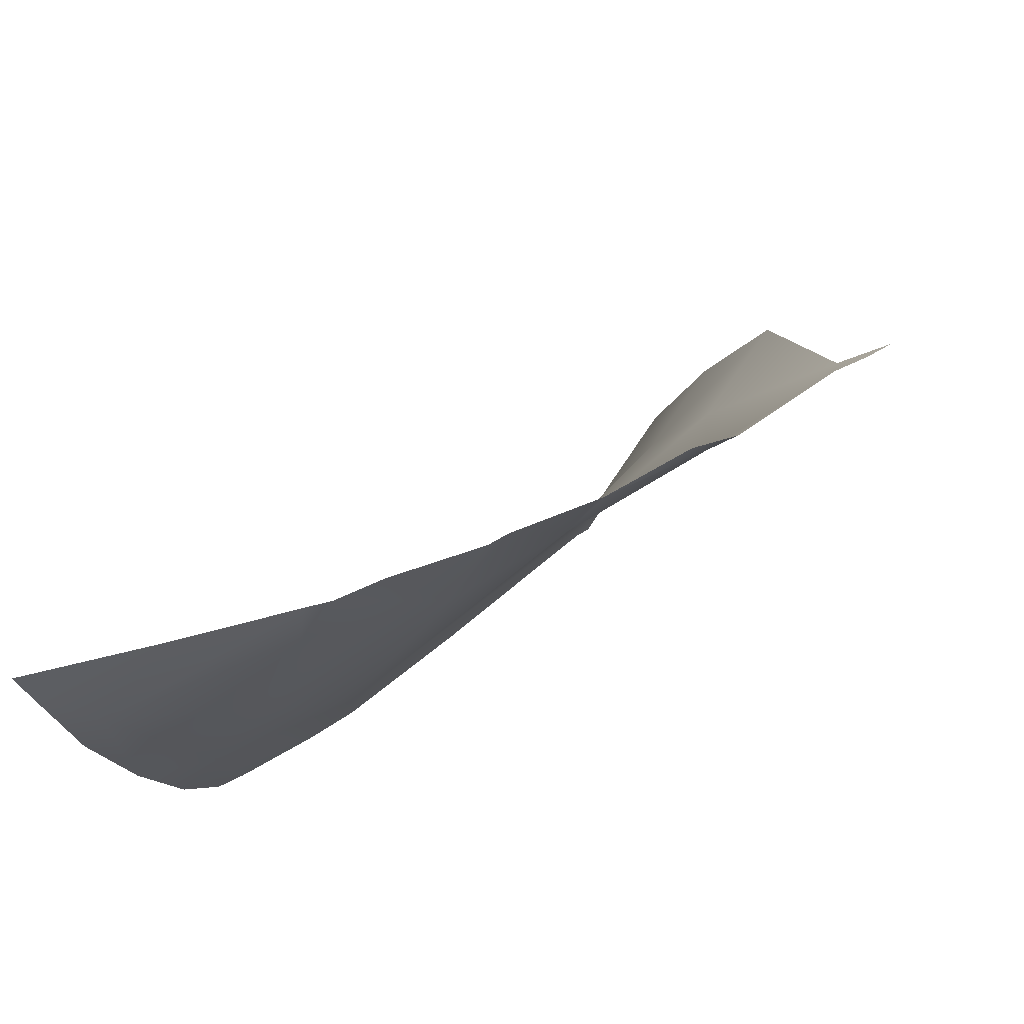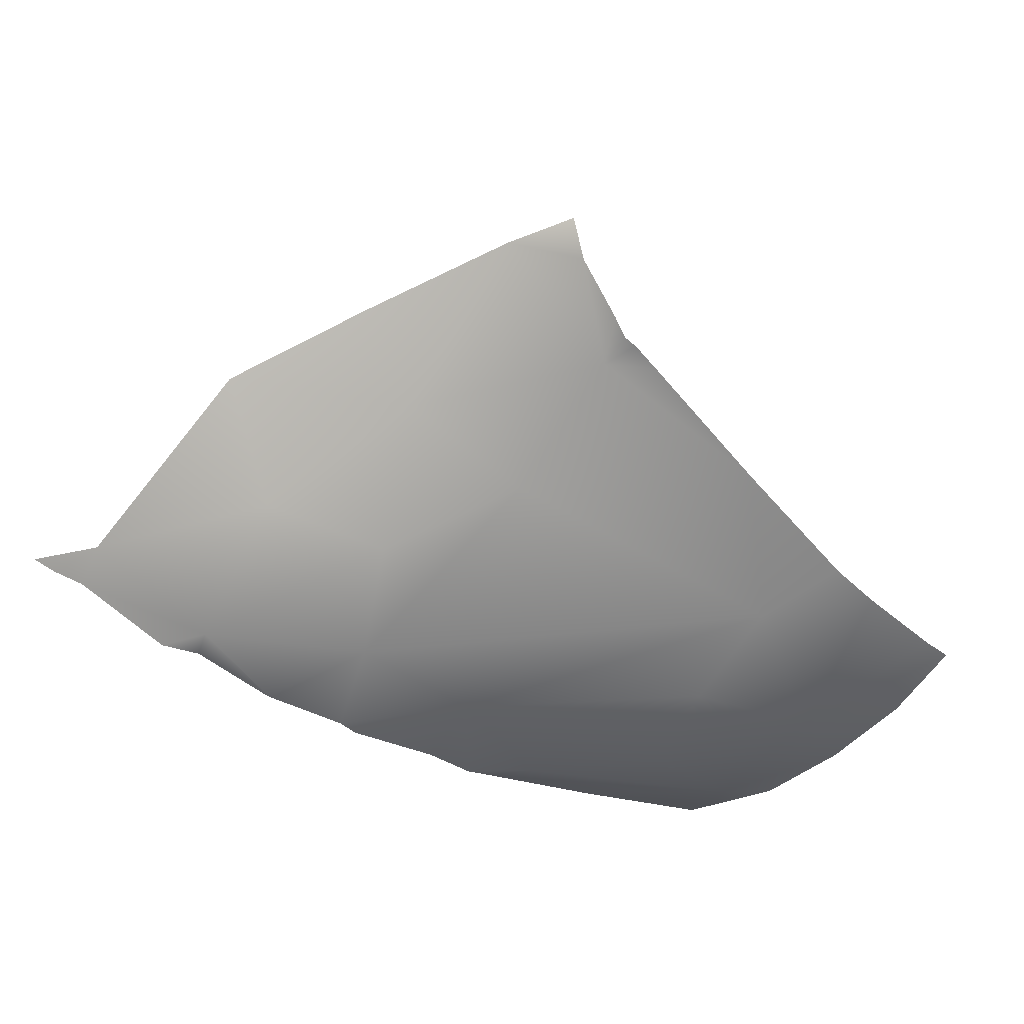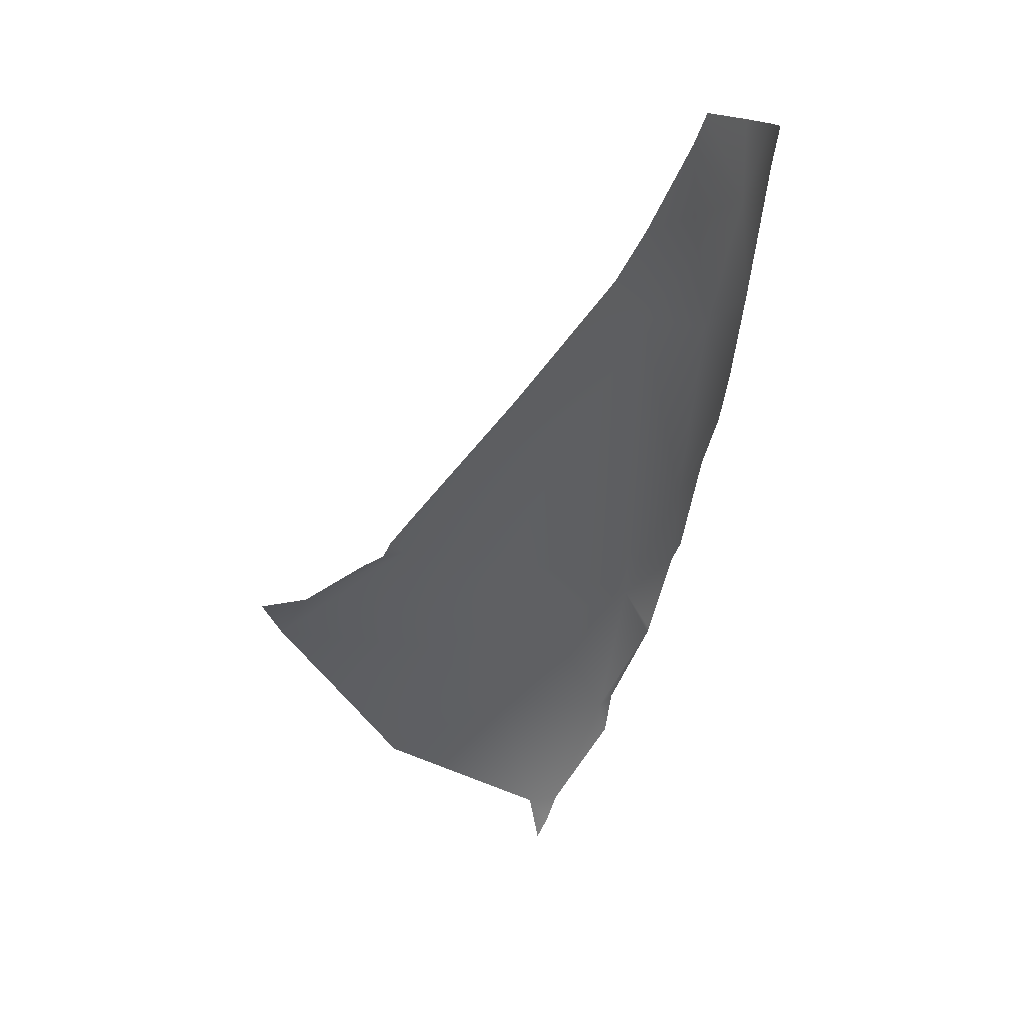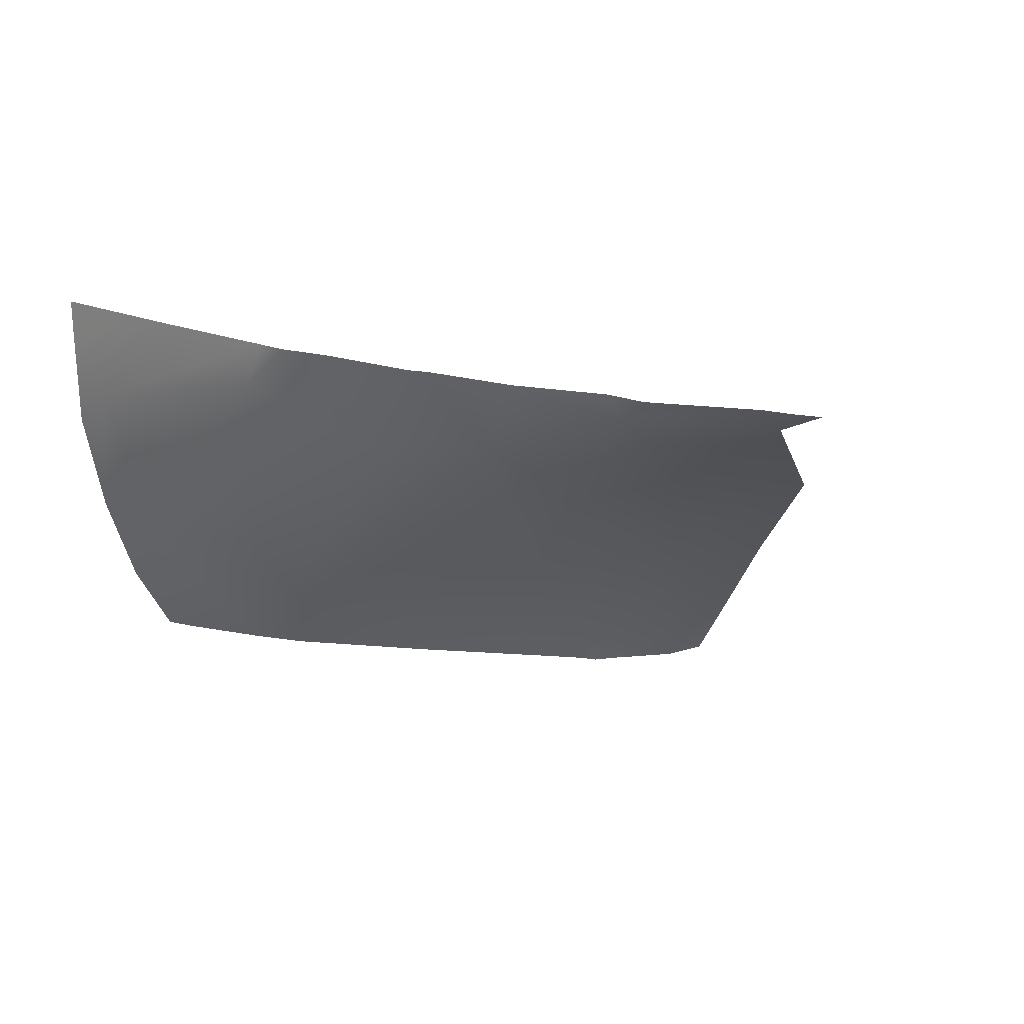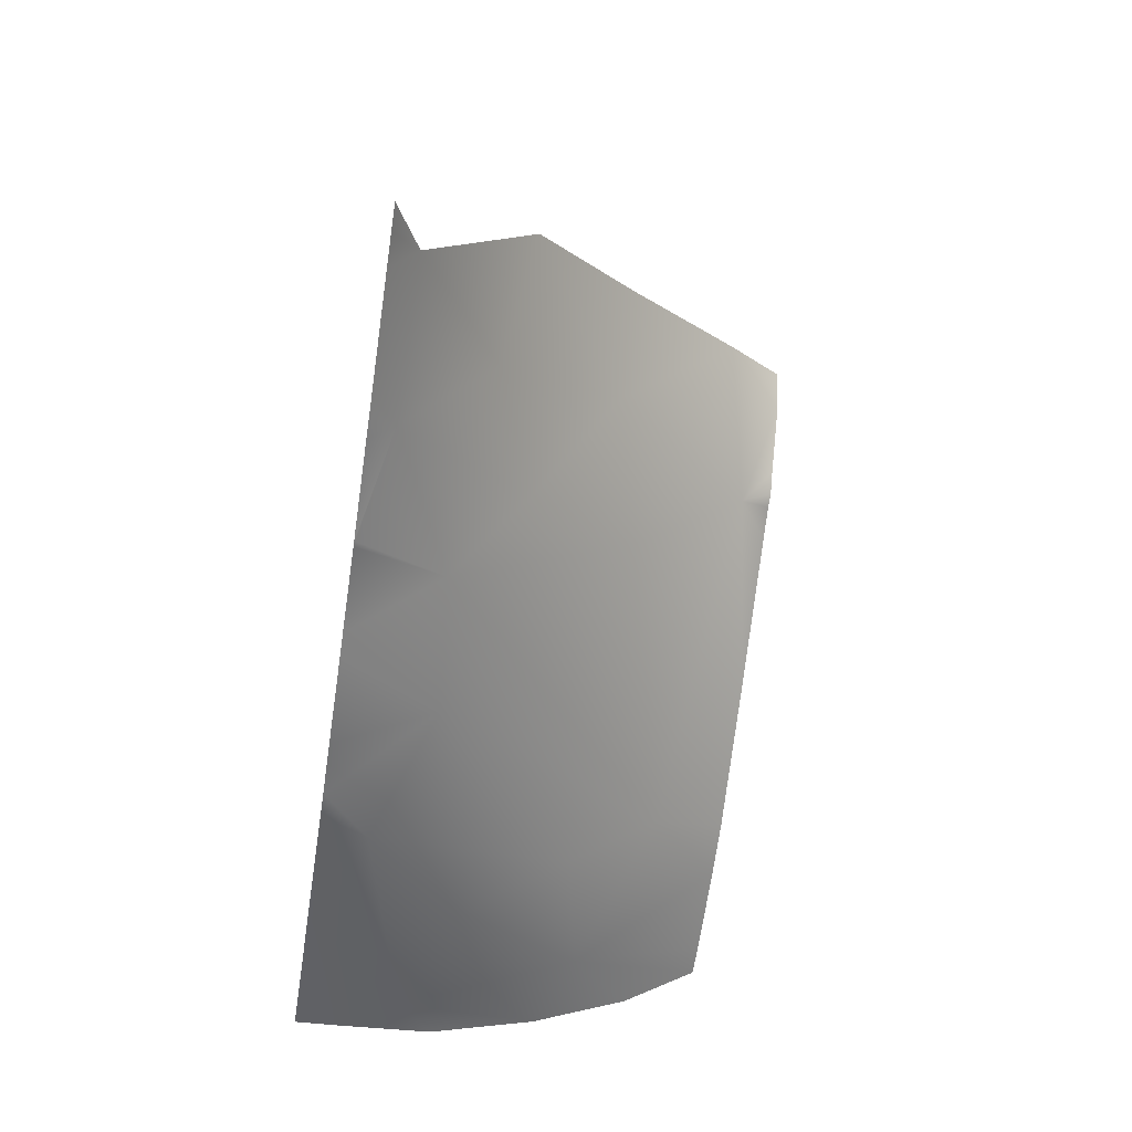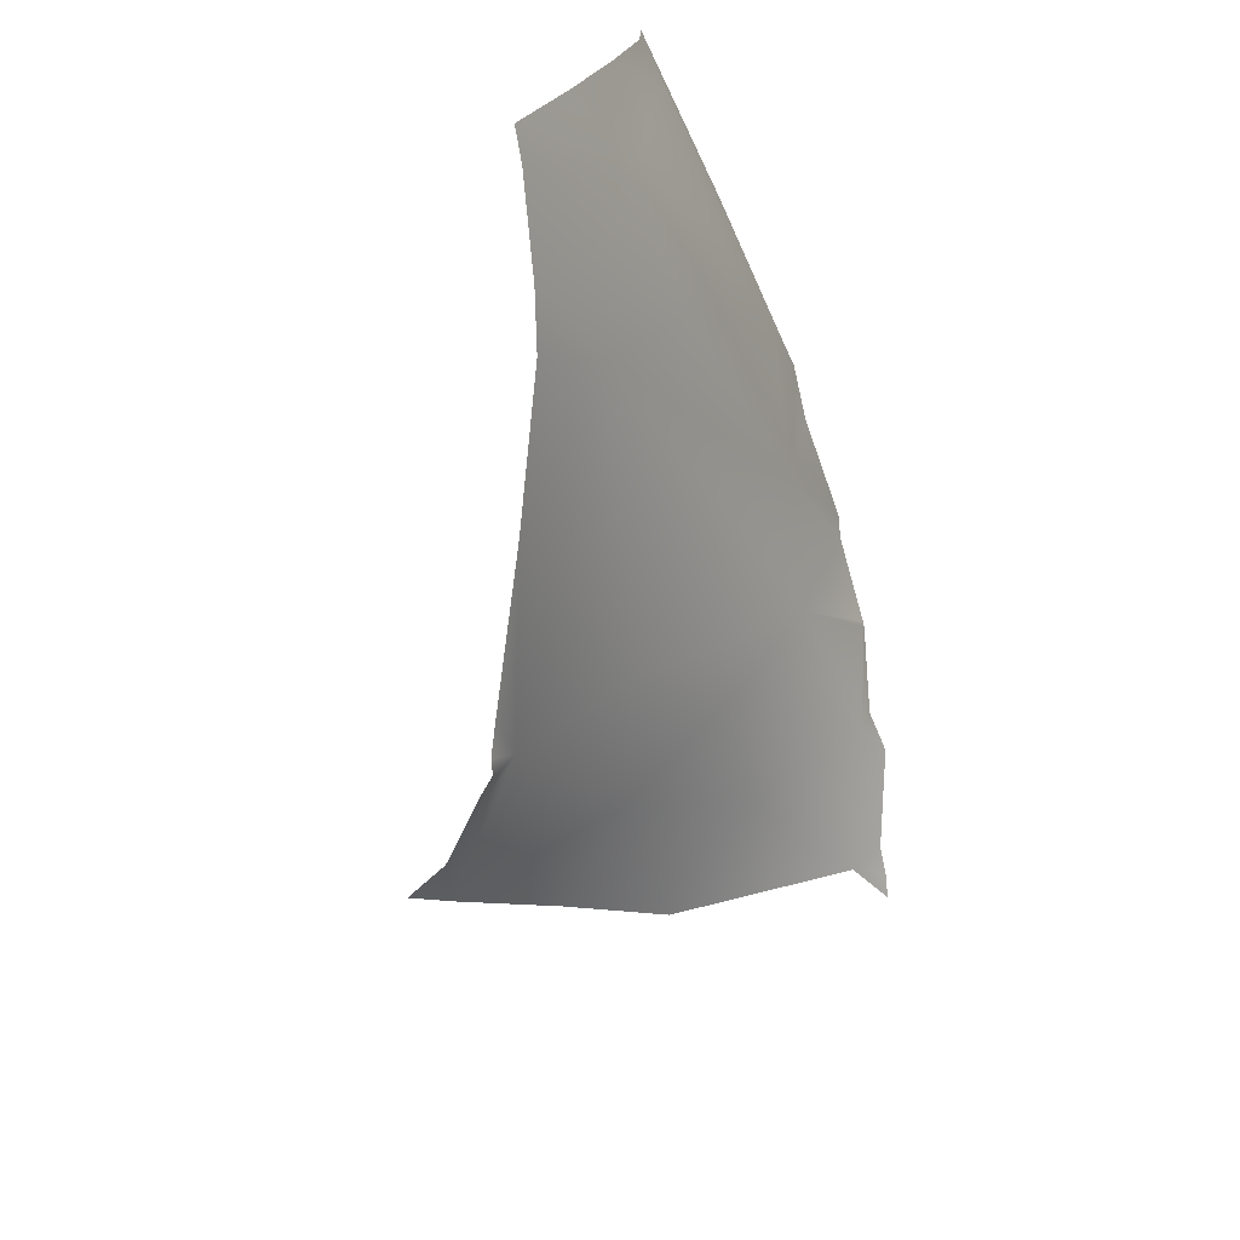
<metadata>
{"format":"obj","ext":"obj","renderer":"f3d","projection":"perspective","resolution":1024,"background":"white","views":[{"elev":-38.9,"azim":-159.2,"up":"+Z"},{"elev":-19.2,"azim":-38.1,"up":"+Z"},{"elev":-78.4,"azim":82.7,"up":"+Y"},{"elev":18.3,"azim":-138.2,"up":"+Y"},{"elev":-47.6,"azim":-99.0,"up":"+Z"},{"elev":-73.1,"azim":116.0,"up":"+Y"}]}
</metadata>
<code>
g terrainMesh.026
v -38.83 6.258 -3.498
v -41.6 7.342 -2.648
v -39.44 4.308 -0.4114
v -36.6 3.555 -2.137
v -38.2 7.946 -5.71
v -29.95 1.863 -4.657
v -35.15 7.692 -6.74
v -42.02 9.424 -5.568
v -36.18 0.7419 0.3843
v -38.7 1.364 3.141
v -40.91 4.21 1.74
v -37.44 0 2.543
v -37.74 0 3.564
v -36.46 0 1.283
v -36.15 0 0.8298
v -35.82 0 0.6999
v -35.17 0 0.2719
v -32.03 0 -1.834
v -29.02 0 -3.723
v -27.81 0 -4.273
v -26.94 3.39 -6.78
v -25.73 0 -5.06
v -25 0 -5.272
v -25 1.817 -6.38
v -25 4.134 -7.262
v -26.05 7.57 -7.898
v -25 6.69 -7.86
v -25 9.043 -7.92
v -30.19 4.055 -6.399
v -29.07 10 -7.923
v -25 10 -7.933
v -32.59 10 -7.84
v -29.43 6.464 -7.622
v -31.99 8.897 -7.81
v -33.32 10 -7.829
v -34.6 10 -7.537
v -37.06 10 -7.274
v -37.54 10 -7.089
v -39.67 10 -6.72
v -39.78 9.978 -6.686
v -39.79 10 -6.693
v -41.84 10 -5.916
v -42.89 10 -5.868
v -41.6 7.342 -2.648
v -38.83 6.258 -3.498
v -42.02 9.424 -5.568
v -45.13 9.376 -3.919
v -45.16 10 -4.709
v -42.89 10 -5.868
v -45.89 10 -4.535
v -46.45 10 -4.328
v -43.17 6.76 0.1673
v -39.44 4.308 -0.4114
v -40.91 4.21 1.74
g terrainMesh.026_0
f 3 2 1
f 4 3 1
f 1 5 4
f 5 6 4
f 5 7 6
f 1 8 5
f 3 4 9
f 9 4 6
f 3 9 10
f 11 3 10
f 10 9 12
f 12 13 10
f 9 14 12
f 15 14 9
f 9 16 15
f 16 9 17
f 18 17 9
f 6 18 9
f 18 6 19
f 19 6 20
f 6 21 20
f 21 22 20
f 23 22 21
f 24 23 21
f 21 25 24
f 25 21 26
f 27 25 26
f 27 26 28
f 21 6 29
f 7 29 6
f 26 30 28
f 30 31 28
f 32 30 26
f 21 33 26
f 21 29 33
f 34 32 26
f 33 34 26
f 29 34 33
f 34 29 7
f 35 32 34
f 35 34 7
f 36 35 7
f 7 37 36
f 38 37 7
f 5 38 7
f 39 38 5
f 40 39 5
f 41 39 40
f 5 8 40
f 40 8 41
f 8 42 41
f 42 8 43
f 46 45 44
f 44 47 46
f 47 48 46
f 48 49 46
f 48 47 50
f 47 51 50
f 44 52 47
f 44 53 52
f 53 54 52

</code>
